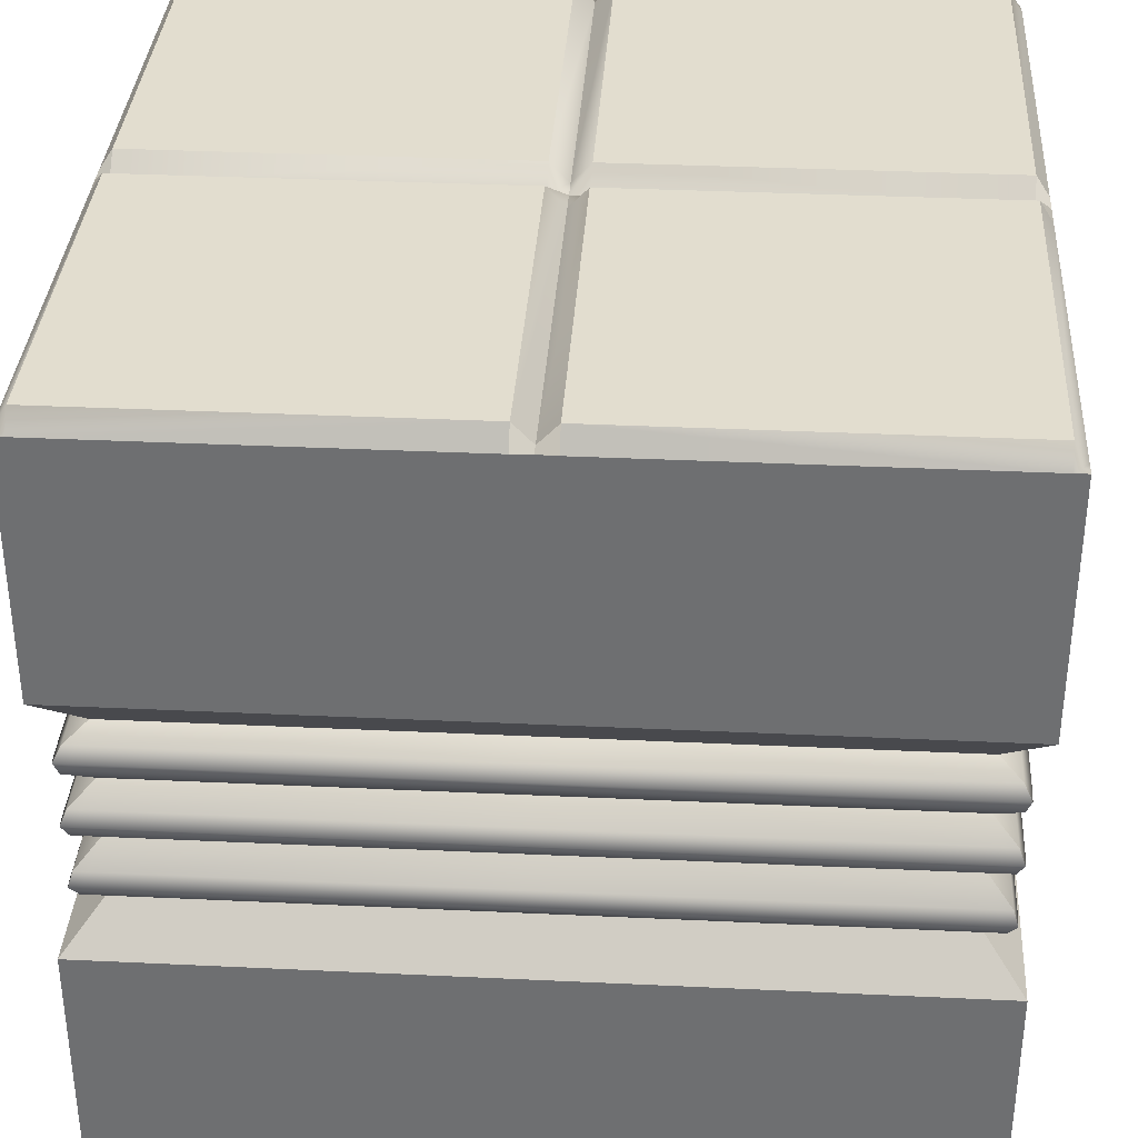
<metadata>
{"format":"obj","ext":"obj","renderer":"f3d","projection":"perspective","resolution":1024,"background":"white","views":[{"elev":35.0,"azim":-176.4,"up":"+Y"}]}
</metadata>
<code>
g default
v -0.5 0.4751 -0.5
v -0.02315 0.4751 -0.5
v 0 0.4756 -0.5
v 0.02315 0.4751 -0.5
v 0.5 0.4751 -0.5
v -0.5 0.1667 -0.5
v -0.02315 0.1667 -0.5
v 0 0.1667 -0.5
v 0.02315 0.1667 -0.5
v 0.5 0.1667 -0.5
v -0.5 -0.1667 -0.5
v -0.02315 -0.1667 -0.5
v 0 -0.1667 -0.5
v 0.02315 -0.1667 -0.5
v 0.5 -0.1667 -0.5
v -0.5 -0.5 -0.5
v -0.02315 -0.5 -0.5
v 0 -0.5 -0.5
v 0.02315 -0.5 -0.5
v 0.5 -0.5 -0.5
v -0.5 -0.5 -0.02799
v -0.02315 -0.5 -0.02799
v 0 -0.5 -0.02799
v 0.02315 -0.5 -0.02799
v 0.5 -0.5 -0.02799
v -0.5 -0.5 0
v -0.02315 -0.5 0
v 0 -0.5 0
v 0.02315 -0.5 0
v 0.5 -0.5 0
v -0.5 -0.5 0.02799
v -0.02315 -0.5 0.02799
v 0 -0.5 0.02799
v 0.02315 -0.5 0.02799
v 0.5 -0.5 0.02799
v -0.5 -0.5 0.5
v -0.02315 -0.5 0.5
v 0 -0.5 0.5
v 0.02315 -0.5 0.5
v 0.5 -0.5 0.5
v -0.5 -0.1667 0.5
v -0.02315 -0.1667 0.5
v 0 -0.1667 0.5
v 0.02315 -0.1667 0.5
v 0.5 -0.1667 0.5
v -0.5 0.1667 0.5
v -0.02315 0.1667 0.5
v 0 0.1667 0.5
v 0.02315 0.1667 0.5
v 0.5 0.1667 0.5
v -0.5 0.4751 0.5
v -0.02315 0.4751 0.5
v 0 0.4756 0.5
v 0.02315 0.4751 0.5
v 0.5 0.4751 0.5
v -0.5 0.4751 0.02799
v -0.02315 0.5 0.02799
v 0 0.4756 0.02799
v 0.02315 0.5 0.02799
v 0.5 0.4751 0.02799
v -0.5 0.4756 -0
v -0.02315 0.4756 -0
v 0 0.4756 -0
v 0.02315 0.4756 -0
v 0.5 0.4756 -0
v -0.5 0.4751 -0.02799
v -0.02315 0.5 -0.02799
v 0 0.4756 -0.02799
v 0.02315 0.5 -0.02799
v 0.5 0.4751 -0.02799
v 0.5 0.1667 0.02799
v 0.5 0.1667 -0
v 0.5 0.1667 -0.02799
v 0.5 -0.1667 0.02799
v 0.5 -0.1667 0
v 0.5 -0.1667 -0.02799
v -0.5 0.1667 0.02799
v -0.5 0.1667 -0
v -0.5 0.1667 -0.02799
v -0.5 -0.1667 0.02799
v -0.5 -0.1667 0
v -0.5 -0.1667 -0.02799
v -0.4503 0.1126 -0.4503
v -0.02085 0.1126 -0.4503
v 0 0.1126 -0.4503
v 0.02085 0.1126 -0.4503
v 0.4503 0.1126 -0.4503
v 0.4503 0.1126 -0.02521
v 0.4503 0.1126 -0
v 0.4503 0.1126 0.02521
v 0.4503 0.1126 0.4503
v 0.02085 0.1126 0.4503
v 0 0.1126 0.4503
v -0.02085 0.1126 0.4503
v -0.4503 0.1126 0.4503
v -0.4503 0.1126 0.02521
v -0.4503 0.1126 -0
v -0.4503 0.1126 -0.02521
v -0.4503 0.03753 -0.4503
v -0.02085 0.03753 -0.4503
v 0 0.03753 -0.4503
v 0.02085 0.03753 -0.4503
v 0.4503 0.03753 -0.4503
v 0.4503 0.03753 -0.02521
v 0.4503 0.03753 -0
v 0.4503 0.03753 0.02521
v 0.4503 0.03753 0.4503
v 0.02085 0.03753 0.4503
v 0 0.03753 0.4503
v -0.02085 0.03753 0.4503
v -0.4503 0.03753 0.4503
v -0.4503 0.03753 0.02521
v -0.4503 0.03753 -0
v -0.4503 0.03753 -0.02521
v -0.4503 -0.03753 -0.4503
v -0.02085 -0.03753 -0.4503
v 0 -0.03753 -0.4503
v 0.02085 -0.03753 -0.4503
v 0.4503 -0.03753 -0.4503
v 0.4503 -0.03753 -0.02521
v 0.4503 -0.03753 0
v 0.4503 -0.03753 0.02521
v 0.4503 -0.03753 0.4503
v 0.02085 -0.03753 0.4503
v 0 -0.03753 0.4503
v -0.02085 -0.03753 0.4503
v -0.4503 -0.03753 0.4503
v -0.4503 -0.03753 0.02521
v -0.4503 -0.03753 0
v -0.4503 -0.03753 -0.02521
v -0.4503 -0.1126 -0.4503
v -0.02085 -0.1126 -0.4503
v 0 -0.1126 -0.4503
v 0.02085 -0.1126 -0.4503
v 0.4503 -0.1126 -0.4503
v 0.4503 -0.1126 -0.02521
v 0.4503 -0.1126 0
v 0.4503 -0.1126 0.02521
v 0.4503 -0.1126 0.4503
v 0.02085 -0.1126 0.4503
v 0 -0.1126 0.4503
v -0.02085 -0.1126 0.4503
v -0.4503 -0.1126 0.4503
v -0.4503 -0.1126 0.02521
v -0.4503 -0.1126 0
v -0.4503 -0.1126 -0.02521
v -0.4752 0.09796 -0.4752
v -0.4843 0.08166 -0.4843
v -0.4788 0.0638 -0.4788
v -0.02217 0.0638 -0.4788
v -0.02248 0.08179 -0.4856
v -0.022 0.09796 -0.4752
v 0 0.0638 -0.4788
v 0 0.0818 -0.4856
v 0 0.09796 -0.4752
v 0.02217 0.0638 -0.4788
v 0.02248 0.08179 -0.4856
v 0.022 0.09796 -0.4752
v 0.4788 0.0638 -0.4788
v 0.4843 0.08166 -0.4843
v 0.4752 0.09796 -0.4752
v 0.4788 0.06379 -0.02681
v 0.4856 0.08179 -0.02719
v 0.4752 0.09796 -0.0266
v 0.4788 0.0638 -0
v 0.4856 0.0818 -0
v 0.4752 0.09796 -0
v 0.4788 0.06379 0.02681
v 0.4856 0.08179 0.02719
v 0.4752 0.09796 0.0266
v 0.4752 0.09796 0.4752
v 0.4843 0.08166 0.4843
v 0.4788 0.0638 0.4788
v 0.022 0.09796 0.4752
v 0.02248 0.08179 0.4856
v 0.02217 0.0638 0.4788
v 0 0.09796 0.4752
v 0 0.0818 0.4856
v 0 0.0638 0.4788
v -0.022 0.09796 0.4752
v -0.02248 0.08179 0.4856
v -0.02217 0.0638 0.4788
v -0.4752 0.09796 0.4752
v -0.4843 0.08166 0.4843
v -0.4788 0.0638 0.4788
v -0.4788 0.06379 0.02681
v -0.4856 0.08179 0.02719
v -0.4752 0.09796 0.0266
v -0.4788 0.0638 -0
v -0.4856 0.0818 -0
v -0.4752 0.09796 -0
v -0.4788 0.06379 -0.02681
v -0.4856 0.08179 -0.02719
v -0.4752 0.09796 -0.0266
v -0.4773 0.01718 -0.4773
v -0.4846 -0 -0.4846
v -0.4773 -0.01718 -0.4773
v -0.0221 -0.01718 -0.4773
v -0.02249 -0 -0.4858
v -0.0221 0.01718 -0.4773
v 0 -0.01718 -0.4773
v 0 -0 -0.4858
v 0 0.01718 -0.4773
v 0.0221 -0.01718 -0.4773
v 0.02249 -0 -0.4858
v 0.0221 0.01718 -0.4773
v 0.4773 -0.01718 -0.4773
v 0.4846 -0 -0.4846
v 0.4773 0.01718 -0.4773
v 0.4773 -0.01718 -0.02672
v 0.4858 -0 -0.0272
v 0.4773 0.01718 -0.02672
v 0.4773 -0.01718 0
v 0.4858 -0 0
v 0.4773 0.01718 -0
v 0.4773 -0.01718 0.02672
v 0.4858 -0 0.0272
v 0.4773 0.01718 0.02672
v 0.4773 0.01718 0.4773
v 0.4846 -0 0.4846
v 0.4773 -0.01718 0.4773
v 0.0221 0.01718 0.4773
v 0.02249 -0 0.4858
v 0.0221 -0.01718 0.4773
v 0 0.01718 0.4773
v 0 -0 0.4858
v 0 -0.01718 0.4773
v -0.0221 0.01718 0.4773
v -0.02249 -0 0.4858
v -0.0221 -0.01718 0.4773
v -0.4773 0.01718 0.4773
v -0.4846 -0 0.4846
v -0.4773 -0.01718 0.4773
v -0.4773 -0.01718 0.02672
v -0.4858 -0 0.0272
v -0.4773 0.01718 0.02672
v -0.4773 -0.01718 0
v -0.4858 -0 0
v -0.4773 0.01718 -0
v -0.4773 -0.01718 -0.02672
v -0.4858 -0 -0.0272
v -0.4773 0.01718 -0.02672
v -0.4788 -0.0638 -0.4788
v -0.4843 -0.08166 -0.4843
v -0.4752 -0.09796 -0.4752
v -0.022 -0.09796 -0.4752
v -0.02248 -0.08179 -0.4856
v -0.02217 -0.0638 -0.4788
v 0 -0.09796 -0.4752
v 0 -0.0818 -0.4856
v 0 -0.0638 -0.4788
v 0.022 -0.09796 -0.4752
v 0.02248 -0.08179 -0.4856
v 0.02217 -0.0638 -0.4788
v 0.4752 -0.09796 -0.4752
v 0.4843 -0.08166 -0.4843
v 0.4788 -0.0638 -0.4788
v 0.4752 -0.09796 -0.0266
v 0.4856 -0.08179 -0.02719
v 0.4788 -0.06379 -0.02681
v 0.4752 -0.09796 0
v 0.4856 -0.0818 0
v 0.4788 -0.0638 0
v 0.4752 -0.09796 0.0266
v 0.4856 -0.08179 0.02719
v 0.4788 -0.06379 0.02681
v 0.4788 -0.0638 0.4788
v 0.4843 -0.08166 0.4843
v 0.4752 -0.09796 0.4752
v 0.02217 -0.0638 0.4788
v 0.02248 -0.08179 0.4856
v 0.022 -0.09796 0.4752
v 0 -0.0638 0.4788
v 0 -0.0818 0.4856
v 0 -0.09796 0.4752
v -0.02217 -0.0638 0.4788
v -0.02248 -0.08179 0.4856
v -0.022 -0.09796 0.4752
v -0.4788 -0.0638 0.4788
v -0.4843 -0.08166 0.4843
v -0.4752 -0.09796 0.4752
v -0.4752 -0.09796 0.0266
v -0.4856 -0.08179 0.02719
v -0.4788 -0.06379 0.02681
v -0.4752 -0.09796 0
v -0.4856 -0.0818 0
v -0.4788 -0.0638 0
v -0.4752 -0.09796 -0.0266
v -0.4856 -0.08179 -0.02719
v -0.4788 -0.06379 -0.02681
v -0.4838 0.4751 -0.5
v -0.4838 0.5 -0.02799
v -0.4838 0.4756 -0
v -0.4838 0.5 0.02799
v -0.4838 0.4751 0.5
v -0.4838 0.1667 0.5
v -0.4357 0.1126 0.4503
v -0.4598 0.09796 0.4752
v -0.4686 0.08173 0.4849
v -0.4633 0.0638 0.4788
v -0.4357 0.03753 0.4503
v -0.4618 0.01718 0.4773
v -0.4689 -0 0.4852
v -0.4618 -0.01718 0.4773
v -0.4357 -0.03753 0.4503
v -0.4633 -0.0638 0.4788
v -0.4686 -0.08173 0.4849
v -0.4598 -0.09796 0.4752
v -0.4357 -0.1126 0.4503
v -0.4838 -0.1667 0.5
v -0.4838 -0.5 0.5
v -0.4838 -0.5 0.02799
v -0.4838 -0.5 0
v -0.4838 -0.5 -0.02799
v -0.4838 -0.5 -0.5
v -0.4838 -0.1667 -0.5
v -0.4357 -0.1126 -0.4503
v -0.4598 -0.09796 -0.4752
v -0.4686 -0.08173 -0.4849
v -0.4633 -0.0638 -0.4788
v -0.4357 -0.03753 -0.4503
v -0.4618 -0.01718 -0.4773
v -0.4689 -0 -0.4852
v -0.4618 0.01718 -0.4773
v -0.4357 0.03753 -0.4503
v -0.4633 0.0638 -0.4788
v -0.4686 0.08173 -0.4849
v -0.4598 0.09796 -0.4752
v -0.4357 0.1126 -0.4503
v -0.4838 0.1667 -0.5
v 0.4838 0.4751 -0.5
v 0.4838 0.5 -0.02799
v 0.4838 0.4756 -0
v 0.4838 0.5 0.02799
v 0.4838 0.4751 0.5
v 0.4838 0.1667 0.5
v 0.4357 0.1126 0.4503
v 0.4598 0.09796 0.4752
v 0.4686 0.08173 0.4849
v 0.4633 0.0638 0.4788
v 0.4357 0.03753 0.4503
v 0.4618 0.01718 0.4773
v 0.4689 -0 0.4852
v 0.4618 -0.01718 0.4773
v 0.4357 -0.03753 0.4503
v 0.4633 -0.0638 0.4788
v 0.4686 -0.08173 0.4849
v 0.4598 -0.09796 0.4752
v 0.4357 -0.1126 0.4503
v 0.4838 -0.1667 0.5
v 0.4838 -0.5 0.5
v 0.4838 -0.5 0.02799
v 0.4838 -0.5 0
v 0.4838 -0.5 -0.02799
v 0.4838 -0.5 -0.5
v 0.4838 -0.1667 -0.5
v 0.4357 -0.1126 -0.4503
v 0.4598 -0.09796 -0.4752
v 0.4686 -0.08173 -0.4849
v 0.4633 -0.0638 -0.4788
v 0.4357 -0.03753 -0.4503
v 0.4618 -0.01718 -0.4773
v 0.4689 -0 -0.4852
v 0.4618 0.01718 -0.4773
v 0.4357 0.03753 -0.4503
v 0.4633 0.0638 -0.4788
v 0.4686 0.08173 -0.4849
v 0.4598 0.09796 -0.4752
v 0.4357 0.1126 -0.4503
v 0.4838 0.1667 -0.5
v -0.5 -0.5 -0.4841
v -0.4838 -0.5 -0.4841
v -0.02315 -0.5 -0.4841
v 0 -0.5 -0.4841
v 0.02315 -0.5 -0.4841
v 0.4838 -0.5 -0.4841
v 0.5 -0.5 -0.4841
v 0.5 -0.1667 -0.4841
v 0.4503 -0.1126 -0.4361
v 0.4752 -0.09796 -0.4601
v 0.4849 -0.08173 -0.469
v 0.4788 -0.0638 -0.4636
v 0.4503 -0.03753 -0.4361
v 0.4773 -0.01718 -0.4621
v 0.4852 -0 -0.4693
v 0.4773 0.01718 -0.4621
v 0.4503 0.03753 -0.4361
v 0.4788 0.0638 -0.4636
v 0.4849 0.08173 -0.469
v 0.4752 0.09796 -0.4601
v 0.4503 0.1126 -0.4361
v 0.5 0.1667 -0.4841
v 0.5 0.4751 -0.4841
v 0.4838 0.5 -0.4841
v 0.02315 0.5 -0.4841
v 0 0.4756 -0.4841
v -0.02315 0.5 -0.4841
v -0.4838 0.5 -0.4841
v -0.5 0.4751 -0.4841
v -0.5 0.1667 -0.4841
v -0.4503 0.1126 -0.4361
v -0.4752 0.09796 -0.4601
v -0.4849 0.08173 -0.469
v -0.4788 0.0638 -0.4636
v -0.4503 0.03753 -0.4361
v -0.4773 0.01718 -0.4621
v -0.4852 -0 -0.4693
v -0.4773 -0.01718 -0.4621
v -0.4503 -0.03753 -0.4361
v -0.4788 -0.0638 -0.4636
v -0.4849 -0.08173 -0.469
v -0.4752 -0.09796 -0.4601
v -0.4503 -0.1126 -0.4361
v -0.5 -0.1667 -0.4841
v -0.5 -0.5 0.4841
v -0.4838 -0.5 0.4841
v -0.02315 -0.5 0.4841
v 0 -0.5 0.4841
v 0.02315 -0.5 0.4841
v 0.4838 -0.5 0.4841
v 0.5 -0.5 0.4841
v 0.5 -0.1667 0.4841
v 0.4503 -0.1126 0.4361
v 0.4752 -0.09796 0.4601
v 0.4849 -0.08173 0.469
v 0.4788 -0.0638 0.4636
v 0.4503 -0.03753 0.4361
v 0.4773 -0.01718 0.4621
v 0.4852 -0 0.4693
v 0.4773 0.01718 0.4621
v 0.4503 0.03753 0.4361
v 0.4788 0.0638 0.4636
v 0.4849 0.08173 0.469
v 0.4752 0.09796 0.4601
v 0.4503 0.1126 0.4361
v 0.5 0.1667 0.4841
v 0.5 0.4751 0.4841
v 0.4838 0.5 0.4841
v 0.02315 0.5 0.4841
v 0 0.4756 0.4841
v -0.02315 0.5 0.4841
v -0.4838 0.5 0.4841
v -0.5 0.4751 0.4841
v -0.5 0.1667 0.4841
v -0.4503 0.1126 0.4361
v -0.4752 0.09796 0.4601
v -0.4849 0.08173 0.469
v -0.4788 0.0638 0.4636
v -0.4503 0.03753 0.4361
v -0.4773 0.01718 0.4621
v -0.4852 -0 0.4693
v -0.4773 -0.01718 0.4621
v -0.4503 -0.03753 0.4361
v -0.4788 -0.0638 0.4636
v -0.4849 -0.08173 0.469
v -0.4752 -0.09796 0.4601
v -0.4503 -0.1126 0.4361
v -0.5 -0.1667 0.4841
g Tile_Wires
f 330 291 2 7
f 2 3 8 7
f 3 4 9 8
f 370 331 5 10
f 316 317 132 12
f 132 133 13 12
f 133 134 14 13
f 356 357 135 15
f 315 316 12 17
f 12 13 18 17
f 13 14 19 18
f 355 356 15 20
f 314 372 373 22
f 373 374 23 22
f 374 375 24 23
f 354 376 377 25
f 313 314 22 27
f 22 23 28 27
f 23 24 29 28
f 353 354 25 30
f 312 313 27 32
f 27 28 33 32
f 28 29 34 33
f 352 353 30 35
f 311 416 417 37
f 417 418 38 37
f 418 419 39 38
f 351 420 421 40
f 310 311 37 42
f 37 38 43 42
f 38 39 44 43
f 350 351 40 45
f 309 310 42 142
f 42 43 141 142
f 43 44 140 141
f 349 350 45 139
f 295 296 47 52
f 47 48 53 52
f 48 49 54 53
f 335 336 50 55
f 441 442 295 52
f 52 53 440 441
f 53 54 439 440
f 437 438 335 55
f 293 294 57 62
f 57 58 63 62
f 58 59 64 63
f 333 334 60 65
f 292 293 62 67
f 62 63 68 67
f 63 64 69 68
f 332 333 65 70
f 397 398 292 67
f 67 68 396 397
f 68 69 395 396
f 393 394 332 70
f 436 437 55 50
f 65 60 71 72
f 70 65 72 73
f 392 393 70 73
f 422 423 139 45
f 137 138 74 75
f 136 137 75 76
f 378 379 136 76
f 421 422 45 40
f 75 74 35 30
f 76 75 30 25
f 377 378 76 25
f 51 443 444 46
f 56 61 78 77
f 61 66 79 78
f 66 399 400 79
f 143 457 458 41
f 144 145 81 80
f 145 146 82 81
f 146 413 414 82
f 41 458 415 36
f 80 81 26 31
f 81 82 21 26
f 82 414 371 21
f 329 330 7 84
f 7 8 85 84
f 8 9 86 85
f 369 370 10 87
f 391 392 73 88
f 73 72 89 88
f 72 71 90 89
f 435 436 50 91
f 336 337 91 50
f 93 92 49 48
f 94 93 48 47
f 296 297 94 47
f 46 444 445 95
f 77 78 97 96
f 78 79 98 97
f 79 400 401 98
f 326 327 151 150
f 327 328 152 151
f 185 184 447 448
f 184 183 446 447
f 322 323 199 198
f 323 324 200 199
f 233 232 451 452
f 232 231 450 451
f 318 319 247 246
f 319 320 248 247
f 281 280 455 456
f 280 279 454 455
f 328 329 84 152
f 84 85 155 152
f 85 86 158 155
f 368 369 87 161
f 390 391 88 164
f 88 89 167 164
f 89 90 170 167
f 434 435 91 171
f 337 338 171 91
f 177 174 92 93
f 180 177 93 94
f 297 298 180 94
f 95 445 446 183
f 96 97 191 188
f 97 98 194 191
f 98 401 402 194
f 325 326 150 100
f 150 153 101 100
f 153 156 102 101
f 365 366 159 103
f 387 388 162 104
f 162 165 105 104
f 165 168 106 105
f 431 432 173 107
f 340 341 107 173
f 109 108 176 179
f 110 109 179 182
f 300 301 110 182
f 185 448 449 111
f 186 189 113 112
f 189 192 114 113
f 192 404 405 114
f 324 325 100 200
f 100 101 203 200
f 101 102 206 203
f 364 365 103 209
f 386 387 104 212
f 104 105 215 212
f 105 106 218 215
f 430 431 107 219
f 341 342 219 107
f 225 222 108 109
f 228 225 109 110
f 301 302 228 110
f 111 449 450 231
f 112 113 239 236
f 113 114 242 239
f 114 405 406 242
f 321 322 198 116
f 198 201 117 116
f 201 204 118 117
f 361 362 207 119
f 383 384 210 120
f 210 213 121 120
f 213 216 122 121
f 427 428 221 123
f 344 345 123 221
f 125 124 224 227
f 126 125 227 230
f 304 305 126 230
f 233 452 453 127
f 234 237 129 128
f 237 240 130 129
f 240 408 409 130
f 320 321 116 248
f 116 117 251 248
f 117 118 254 251
f 360 361 119 257
f 382 383 120 260
f 120 121 263 260
f 121 122 266 263
f 426 427 123 267
f 345 346 267 123
f 273 270 124 125
f 276 273 125 126
f 305 306 276 126
f 127 453 454 279
f 128 129 287 284
f 129 130 290 287
f 130 409 410 290
f 317 318 246 132
f 246 249 133 132
f 249 252 134 133
f 357 358 255 135
f 379 380 258 136
f 258 261 137 136
f 261 264 138 137
f 423 424 269 139
f 348 349 139 269
f 141 140 272 275
f 142 141 275 278
f 308 309 142 278
f 281 456 457 143
f 282 285 145 144
f 285 288 146 145
f 288 412 413 146
f 150 151 154 153
f 151 152 155 154
f 153 154 157 156
f 154 155 158 157
f 366 367 160 159
f 367 368 161 160
f 388 389 163 162
f 389 390 164 163
f 162 163 166 165
f 163 164 167 166
f 165 166 169 168
f 166 167 170 169
f 432 433 172 173
f 433 434 171 172
f 173 172 339 340
f 172 171 338 339
f 176 175 178 179
f 175 174 177 178
f 179 178 181 182
f 178 177 180 181
f 182 181 299 300
f 181 180 298 299
f 186 187 190 189
f 187 188 191 190
f 189 190 193 192
f 190 191 194 193
f 402 403 193 194
f 403 404 192 193
f 198 199 202 201
f 199 200 203 202
f 201 202 205 204
f 202 203 206 205
f 362 363 208 207
f 363 364 209 208
f 384 385 211 210
f 385 386 212 211
f 210 211 214 213
f 211 212 215 214
f 213 214 217 216
f 214 215 218 217
f 428 429 220 221
f 429 430 219 220
f 221 220 343 344
f 220 219 342 343
f 224 223 226 227
f 223 222 225 226
f 227 226 229 230
f 226 225 228 229
f 230 229 303 304
f 229 228 302 303
f 234 235 238 237
f 235 236 239 238
f 237 238 241 240
f 238 239 242 241
f 406 407 241 242
f 407 408 240 241
f 246 247 250 249
f 247 248 251 250
f 249 250 253 252
f 250 251 254 253
f 358 359 256 255
f 359 360 257 256
f 380 381 259 258
f 381 382 260 259
f 258 259 262 261
f 259 260 263 262
f 261 262 265 264
f 262 263 266 265
f 424 425 268 269
f 425 426 267 268
f 269 268 347 348
f 268 267 346 347
f 272 271 274 275
f 271 270 273 274
f 275 274 277 278
f 274 273 276 277
f 278 277 307 308
f 277 276 306 307
f 282 283 286 285
f 283 284 287 286
f 285 286 289 288
f 286 287 290 289
f 410 411 289 290
f 411 412 288 289
f 66 292 398 399
f 61 293 292 66
f 56 294 293 61
f 51 295 442 443
f 46 296 295 51
f 95 297 296 46
f 183 298 297 95
f 299 298 183 184
f 300 299 184 185
f 111 301 300 185
f 231 302 301 111
f 303 302 231 232
f 304 303 232 233
f 127 305 304 233
f 279 306 305 127
f 307 306 279 280
f 308 307 280 281
f 143 309 308 281
f 41 310 309 143
f 36 311 310 41
f 415 416 311 36
f 26 313 312 31
f 21 314 313 26
f 371 372 314 21
f 11 316 315 16
f 131 317 316 11
f 245 318 317 131
f 245 244 319 318
f 244 243 320 319
f 115 321 320 243
f 197 322 321 115
f 197 196 323 322
f 196 195 324 323
f 99 325 324 195
f 149 326 325 99
f 149 148 327 326
f 148 147 328 327
f 83 329 328 147
f 6 330 329 83
f 1 291 330 6
f 69 332 394 395
f 64 333 332 69
f 59 334 333 64
f 54 335 438 439
f 49 336 335 54
f 92 337 336 49
f 174 338 337 92
f 339 338 174 175
f 340 339 175 176
f 108 341 340 176
f 222 342 341 108
f 343 342 222 223
f 344 343 223 224
f 124 345 344 224
f 270 346 345 124
f 347 346 270 271
f 348 347 271 272
f 140 349 348 272
f 44 350 349 140
f 39 351 350 44
f 419 420 351 39
f 29 353 352 34
f 24 354 353 29
f 375 376 354 24
f 14 356 355 19
f 134 357 356 14
f 252 358 357 134
f 252 253 359 358
f 253 254 360 359
f 118 361 360 254
f 204 362 361 118
f 204 205 363 362
f 205 206 364 363
f 102 365 364 206
f 156 366 365 102
f 156 157 367 366
f 157 158 368 367
f 86 369 368 158
f 9 370 369 86
f 4 331 370 9
f 16 315 372 371
f 373 372 315 17
f 17 18 374 373
f 18 19 375 374
f 19 355 376 375
f 377 376 355 20
f 15 378 377 20
f 135 379 378 15
f 255 380 379 135
f 255 256 381 380
f 256 257 382 381
f 119 383 382 257
f 207 384 383 119
f 207 208 385 384
f 208 209 386 385
f 103 387 386 209
f 159 388 387 103
f 159 160 389 388
f 160 161 390 389
f 87 391 390 161
f 10 392 391 87
f 5 393 392 10
f 331 394 393 5
f 395 394 331 4
f 396 395 4 3
f 397 396 3 2
f 291 398 397 2
f 399 398 291 1
f 400 399 1 6
f 401 400 6 83
f 402 401 83 147
f 147 148 403 402
f 148 149 404 403
f 405 404 149 99
f 406 405 99 195
f 195 196 407 406
f 196 197 408 407
f 409 408 197 115
f 410 409 115 243
f 243 244 411 410
f 244 245 412 411
f 413 412 245 131
f 414 413 131 11
f 371 414 11 16
f 31 312 416 415
f 417 416 312 32
f 32 33 418 417
f 33 34 419 418
f 34 352 420 419
f 421 420 352 35
f 74 422 421 35
f 138 423 422 74
f 264 424 423 138
f 264 265 425 424
f 265 266 426 425
f 122 427 426 266
f 216 428 427 122
f 216 217 429 428
f 217 218 430 429
f 106 431 430 218
f 168 432 431 106
f 168 169 433 432
f 169 170 434 433
f 90 435 434 170
f 71 436 435 90
f 60 437 436 71
f 334 438 437 60
f 439 438 334 59
f 440 439 59 58
f 441 440 58 57
f 294 442 441 57
f 443 442 294 56
f 444 443 56 77
f 445 444 77 96
f 446 445 96 188
f 447 446 188 187
f 448 447 187 186
f 449 448 186 112
f 450 449 112 236
f 451 450 236 235
f 452 451 235 234
f 453 452 234 128
f 454 453 128 284
f 455 454 284 283
f 456 455 283 282
f 457 456 282 144
f 458 457 144 80
f 415 458 80 31

</code>
